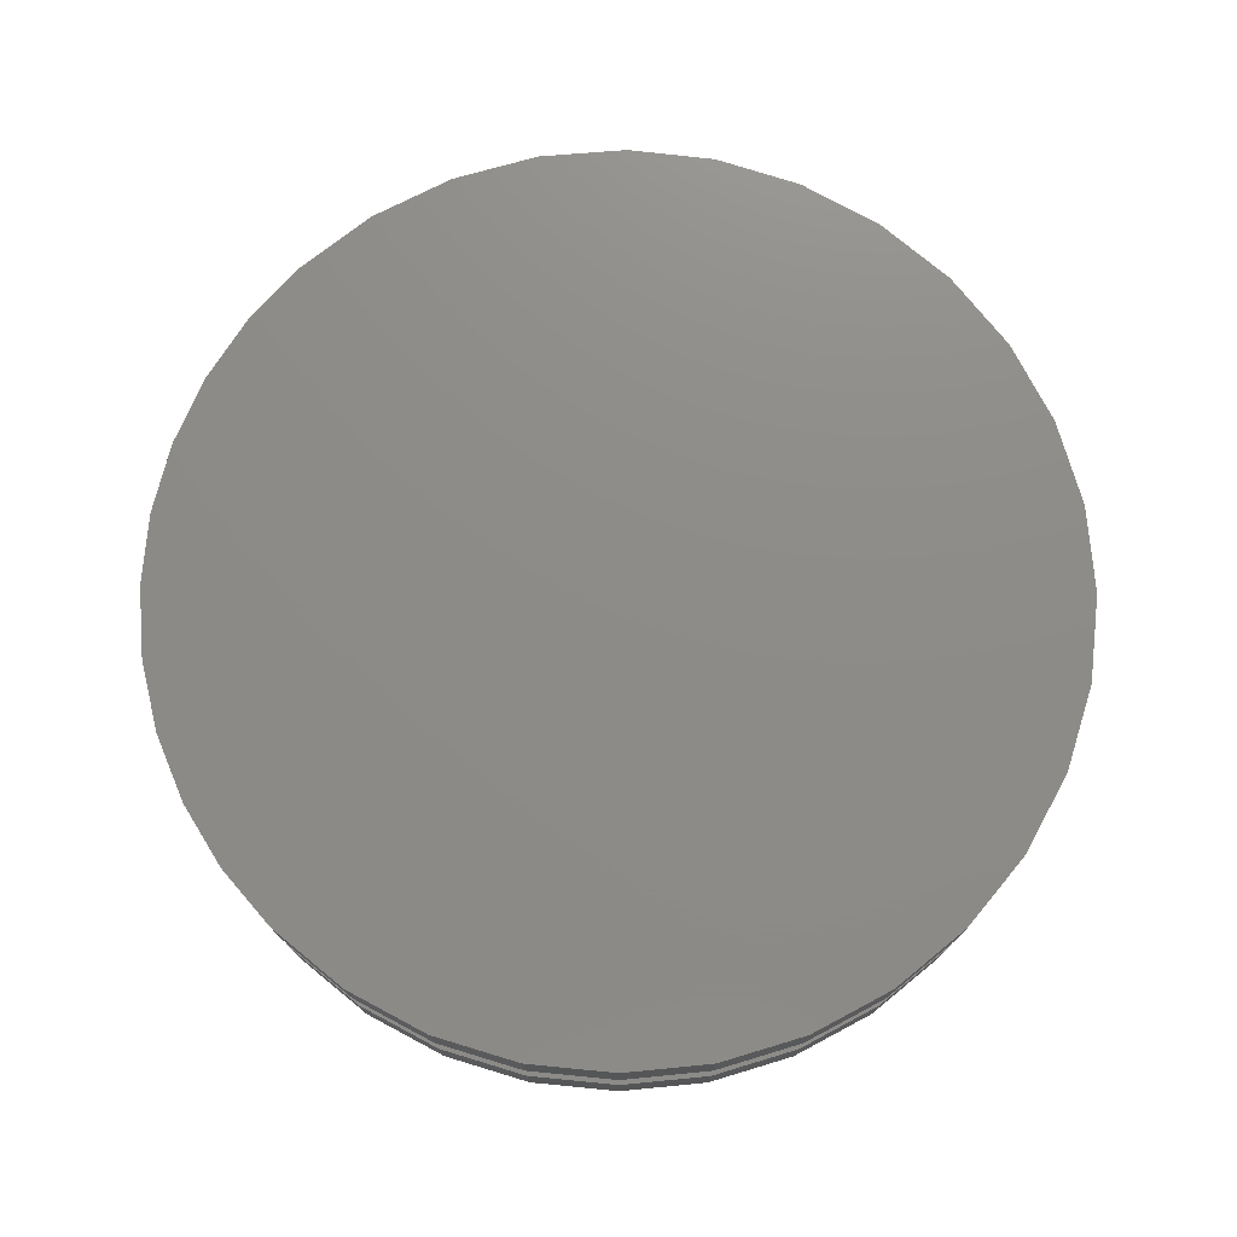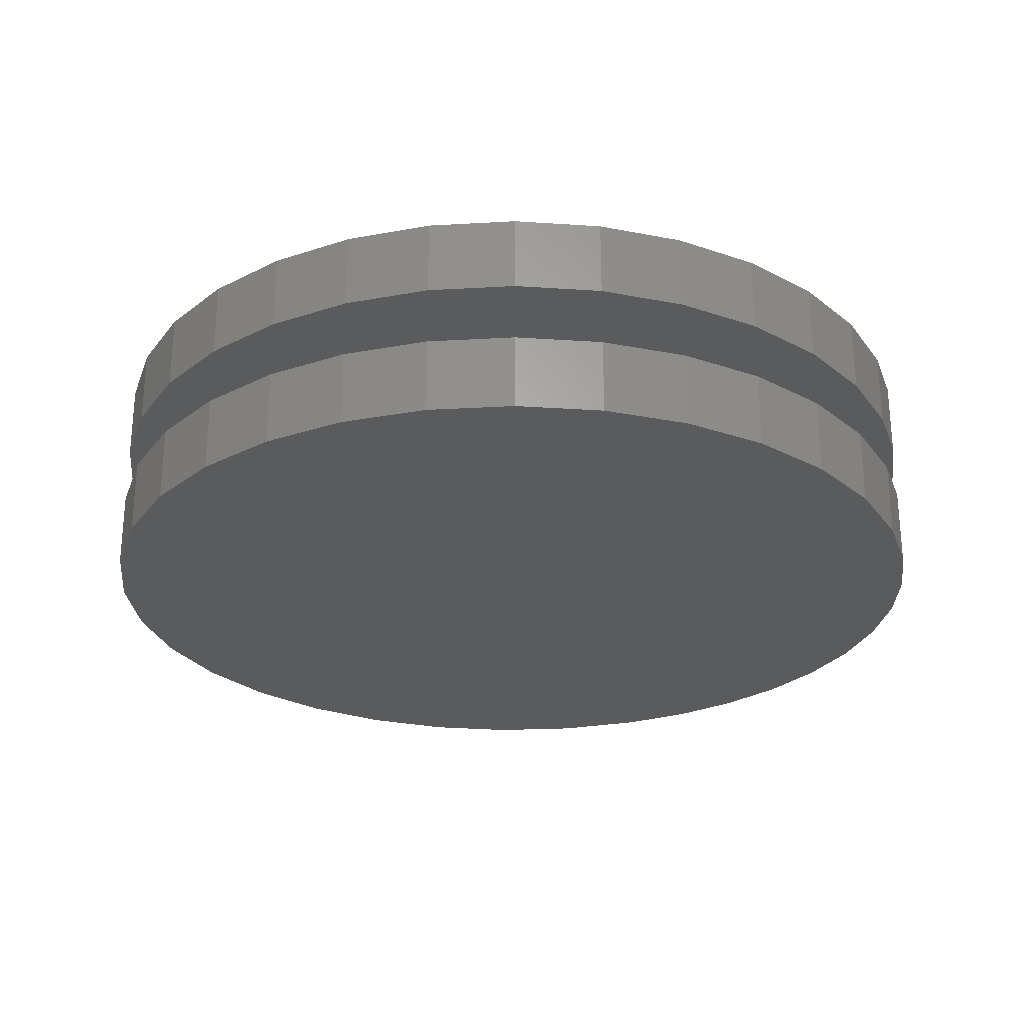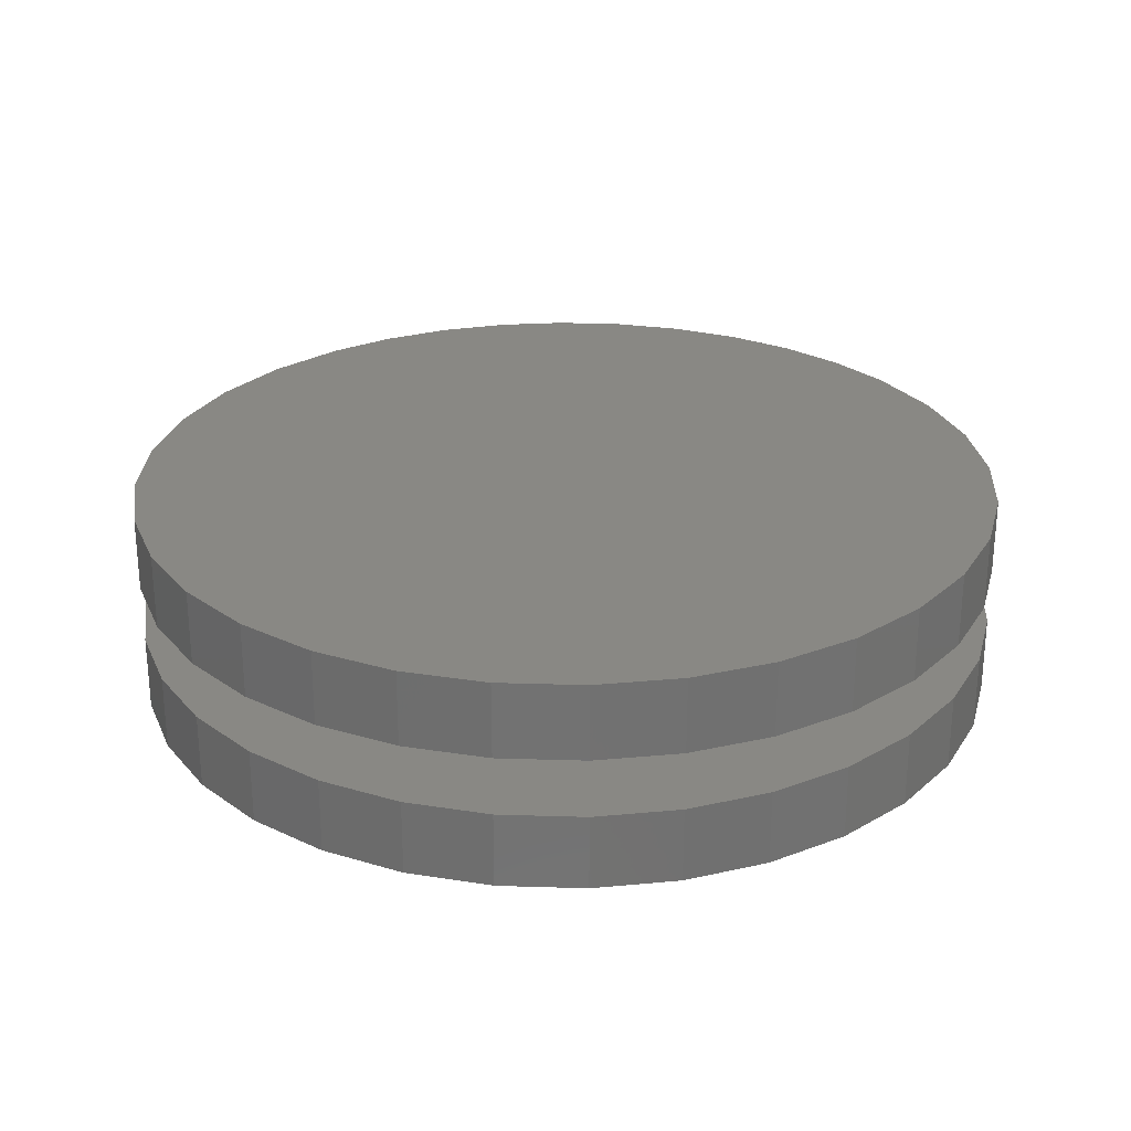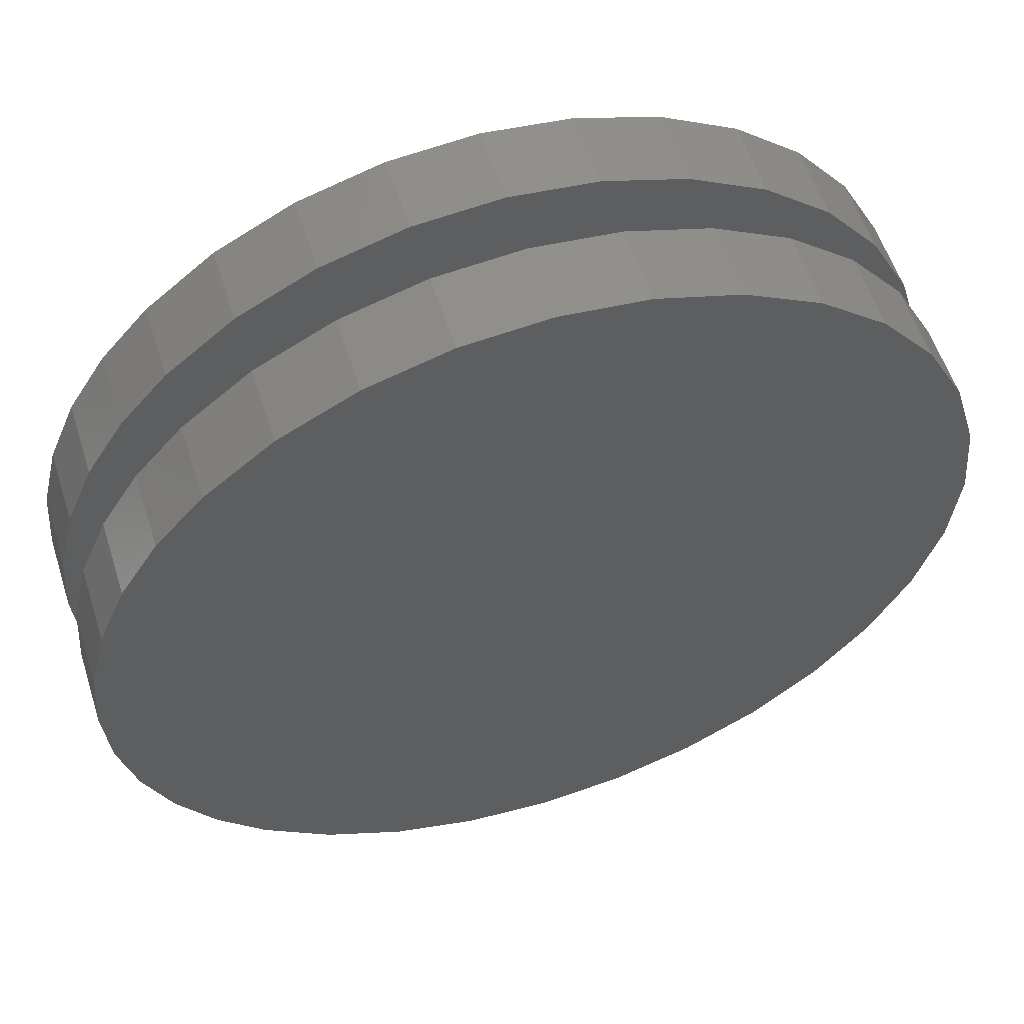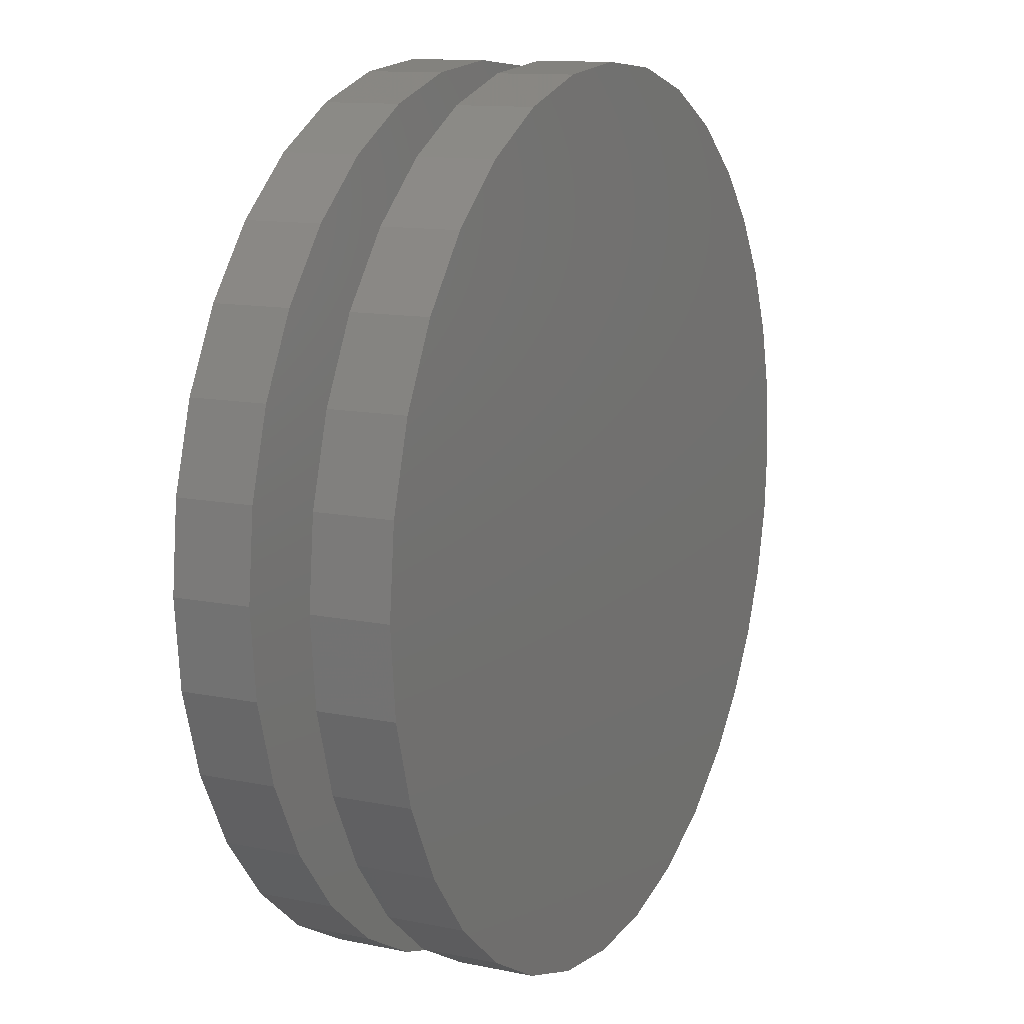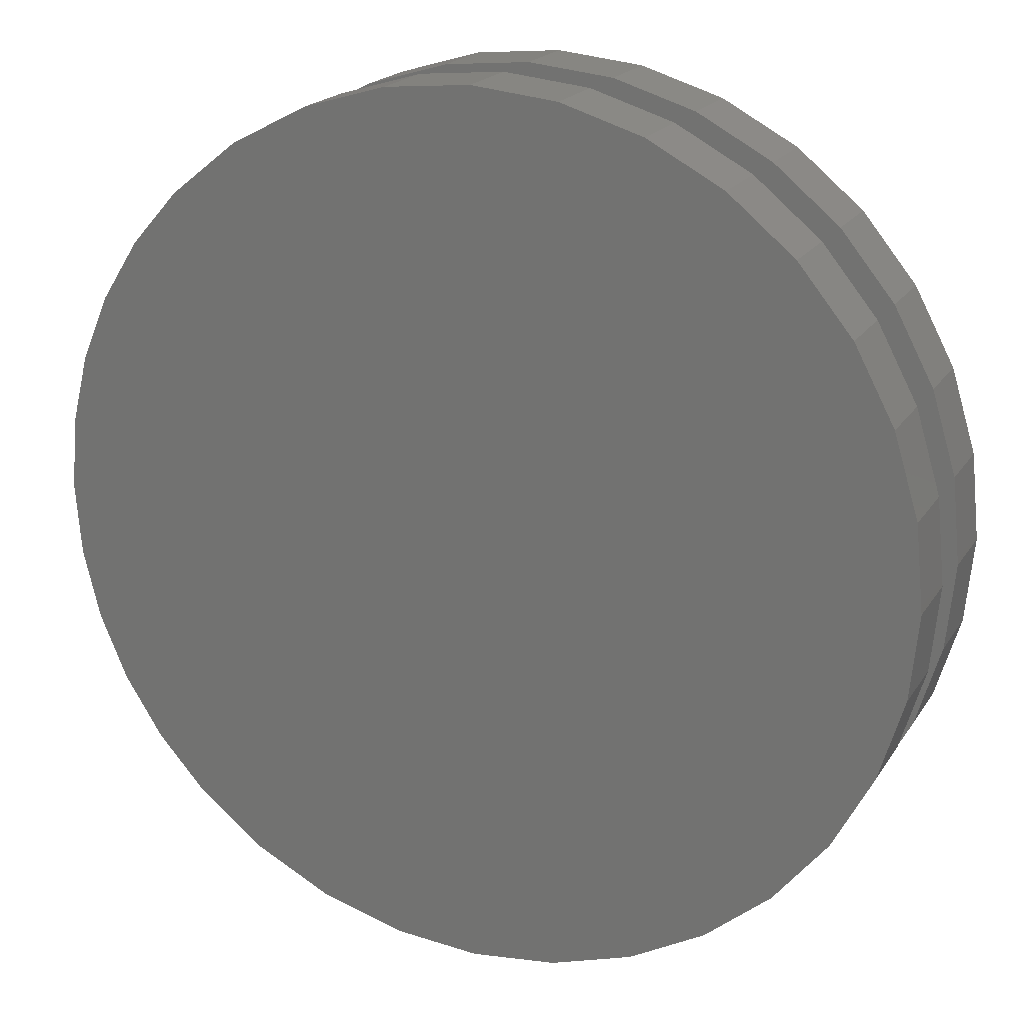
<metadata>
{"format":"stl","ext":"stl","renderer":"f3d","projection":"perspective","resolution":1024,"background":"white","views":[{"elev":75.2,"azim":-179.5,"up":"+Y"},{"elev":-26.3,"azim":-23.3,"up":"+Y"},{"elev":26.6,"azim":-81.6,"up":"+Y"},{"elev":56.6,"azim":162.3,"up":"+Z"},{"elev":12.0,"azim":-63.9,"up":"+Z"},{"elev":19.7,"azim":-156.7,"up":"+Z"}]}
</metadata>
<code>
# stl→obj: 136 verts, 264 faces
v -0.5859 0.01562 3.332e-16
v -0.5859 -0.08594 3.332e-16
v -0.5748 0.01562 0.1141
v -0.5748 -0.08594 0.1141
v -0.5416 0.01562 0.2239
v -0.5416 -0.08594 0.2239
v -0.4878 0.01562 0.3252
v -0.4878 -0.08594 0.3252
v -0.4154 0.01562 0.4141
v -0.4154 -0.08594 0.4141
v -0.3271 0.01562 0.4873
v -0.3271 -0.08594 0.4873
v -0.2263 0.01562 0.542
v -0.2263 -0.08594 0.542
v -0.1168 0.01562 0.576
v -0.1168 -0.08594 0.576
v -0.00272 0.01562 0.5881
v -0.00272 -0.08594 0.5881
v 0.1115 0.01562 0.5779
v 0.1115 -0.08594 0.5779
v 0.2216 0.01562 0.5457
v 0.2216 -0.08594 0.5457
v 0.3233 0.01562 0.4928
v 0.3233 -0.08594 0.4928
v 0.4128 0.01562 0.4211
v 0.4128 -0.08594 0.4211
v -0.5859 -0.1641 3.332e-16
v -0.5859 -0.2656 3.332e-16
v -0.5748 -0.1641 0.1141
v -0.5748 -0.2656 0.1141
v -0.5416 -0.1641 0.2239
v -0.5416 -0.2656 0.2239
v -0.4878 -0.1641 0.3252
v -0.4878 -0.2656 0.3252
v -0.4154 -0.1641 0.4141
v -0.4154 -0.2656 0.4141
v -0.3271 -0.1641 0.4873
v -0.3271 -0.2656 0.4873
v -0.2263 -0.1641 0.542
v -0.2263 -0.2656 0.542
v -0.1168 -0.1641 0.576
v -0.1168 -0.2656 0.576
v -0.00272 -0.1641 0.5881
v -0.00272 -0.2656 0.5881
v 0.1115 -0.1641 0.5779
v 0.1115 -0.2656 0.5779
v 0.2216 -0.1641 0.5457
v 0.2216 -0.2656 0.5457
v 0.3233 -0.1641 0.4928
v 0.3233 -0.2656 0.4928
v 0.4128 -0.1641 0.4211
v 0.4128 -0.2656 0.4211
v 0.4128 -0.1641 -0.4211
v 0.4128 -0.2656 -0.4211
v 0.3233 -0.1641 -0.4928
v 0.3233 -0.2656 -0.4928
v 0.2216 -0.1641 -0.5457
v 0.2216 -0.2656 -0.5457
v 0.1115 -0.1641 -0.5779
v 0.1115 -0.2656 -0.5779
v -0.00272 -0.1641 -0.5881
v -0.00272 -0.2656 -0.5881
v -0.1168 -0.1641 -0.576
v -0.1168 -0.2656 -0.576
v -0.2263 -0.1641 -0.542
v -0.2263 -0.2656 -0.542
v -0.3271 -0.1641 -0.4873
v -0.3271 -0.2656 -0.4873
v -0.4154 -0.1641 -0.4141
v -0.4154 -0.2656 -0.4141
v -0.4878 -0.1641 -0.3252
v -0.4878 -0.2656 -0.3252
v -0.5416 -0.1641 -0.2239
v -0.5416 -0.2656 -0.2239
v -0.5748 -0.1641 -0.1141
v -0.5748 -0.2656 -0.1141
v 0.4128 0.01562 -0.4211
v 0.4128 -0.08594 -0.4211
v 0.3233 0.01562 -0.4928
v 0.3233 -0.08594 -0.4928
v 0.2216 0.01562 -0.5457
v 0.2216 -0.08594 -0.5457
v 0.1115 0.01562 -0.5779
v 0.1115 -0.08594 -0.5779
v -0.00272 0.01562 -0.5881
v -0.00272 -0.08594 -0.5881
v -0.1168 0.01562 -0.576
v -0.1168 -0.08594 -0.576
v -0.2263 0.01562 -0.542
v -0.2263 -0.08594 -0.542
v -0.3271 0.01562 -0.4873
v -0.3271 -0.08594 -0.4873
v -0.4154 0.01562 -0.4141
v -0.4154 -0.08594 -0.4141
v -0.4878 0.01562 -0.3252
v -0.4878 -0.08594 -0.3252
v -0.5416 0.01562 -0.2239
v -0.5416 -0.08594 -0.2239
v -0.5748 0.01562 -0.1141
v -0.5748 -0.08594 -0.1141
v 0.5921 -0.1641 -8.218e-17
v 0.5921 -0.2656 -2.253e-16
v 0.5846 -0.1641 -0.09365
v 0.5846 -0.2656 -0.09365
v 0.5621 -0.1641 -0.1849
v 0.5621 -0.2656 -0.1849
v 0.5253 -0.1641 -0.2713
v 0.5253 -0.2656 -0.2713
v 0.4751 -0.1641 -0.3507
v 0.4751 -0.2656 -0.3507
v 0.5921 0.01562 -2.253e-16
v 0.5921 -0.08594 -8.218e-17
v 0.5846 0.01562 -0.09365
v 0.5846 -0.08594 -0.09365
v 0.5621 0.01562 -0.1849
v 0.5621 -0.08594 -0.1849
v 0.5253 0.01562 -0.2713
v 0.5253 -0.08594 -0.2713
v 0.4751 0.01562 -0.3507
v 0.4751 -0.08594 -0.3507
v 0.4751 -0.1641 0.3507
v 0.4751 -0.2656 0.3507
v 0.5253 -0.1641 0.2713
v 0.5253 -0.2656 0.2713
v 0.5621 -0.1641 0.1849
v 0.5621 -0.2656 0.1849
v 0.5846 -0.1641 0.09365
v 0.5846 -0.2656 0.09365
v 0.4751 0.01562 0.3507
v 0.4751 -0.08594 0.3507
v 0.5253 0.01562 0.2713
v 0.5253 -0.08594 0.2713
v 0.5621 0.01562 0.1849
v 0.5621 -0.08594 0.1849
v 0.5846 0.01562 0.09365
v 0.5846 -0.08594 0.09365
f 1 2 3
f 3 2 4
f 3 4 5
f 5 4 6
f 5 6 7
f 7 6 8
f 7 8 9
f 9 8 10
f 9 10 11
f 11 10 12
f 11 12 13
f 13 12 14
f 13 14 15
f 15 14 16
f 15 16 17
f 17 16 18
f 17 18 19
f 19 18 20
f 19 20 21
f 21 20 22
f 21 22 23
f 23 22 24
f 23 24 25
f 25 24 26
f 27 28 29
f 29 28 30
f 29 30 31
f 31 30 32
f 31 32 33
f 33 32 34
f 33 34 35
f 35 34 36
f 35 36 37
f 37 36 38
f 37 38 39
f 39 38 40
f 39 40 41
f 41 40 42
f 41 42 43
f 43 42 44
f 43 44 45
f 45 44 46
f 45 46 47
f 47 46 48
f 47 48 49
f 49 48 50
f 49 50 51
f 51 50 52
f 53 54 55
f 55 54 56
f 55 56 57
f 57 56 58
f 57 58 59
f 59 58 60
f 59 60 61
f 61 60 62
f 61 62 63
f 63 62 64
f 63 64 65
f 65 64 66
f 65 66 67
f 67 66 68
f 67 68 69
f 69 68 70
f 69 70 71
f 71 70 72
f 71 72 73
f 73 72 74
f 73 74 75
f 75 74 76
f 75 76 27
f 27 76 28
f 77 78 79
f 79 78 80
f 79 80 81
f 81 80 82
f 81 82 83
f 83 82 84
f 83 84 85
f 85 84 86
f 85 86 87
f 87 86 88
f 87 88 89
f 89 88 90
f 89 90 91
f 91 90 92
f 91 92 93
f 93 92 94
f 93 94 95
f 95 94 96
f 95 96 97
f 97 96 98
f 97 98 99
f 99 98 100
f 99 100 1
f 1 100 2
f 101 102 103
f 103 102 104
f 103 104 105
f 105 104 106
f 105 106 107
f 107 106 108
f 107 108 109
f 109 108 110
f 109 110 53
f 53 110 54
f 111 112 113
f 113 112 114
f 113 114 115
f 115 114 116
f 115 116 117
f 117 116 118
f 117 118 119
f 119 118 120
f 119 120 77
f 77 120 78
f 51 52 121
f 121 52 122
f 121 122 123
f 123 122 124
f 123 124 125
f 125 124 126
f 125 126 127
f 127 126 128
f 127 128 101
f 101 128 102
f 25 26 129
f 129 26 130
f 129 130 131
f 131 130 132
f 131 132 133
f 133 132 134
f 133 134 135
f 135 134 136
f 135 136 111
f 111 136 112
f 112 136 114
f 114 136 116
f 116 136 134
f 116 134 118
f 118 134 132
f 118 132 120
f 120 132 130
f 120 130 78
f 78 130 26
f 78 26 80
f 80 26 24
f 80 24 82
f 82 24 22
f 82 22 84
f 84 22 20
f 84 20 86
f 86 20 18
f 86 18 88
f 88 18 16
f 88 16 90
f 90 16 14
f 90 14 92
f 92 14 12
f 92 12 94
f 94 12 10
f 94 10 96
f 96 10 8
f 96 8 98
f 98 8 6
f 98 6 100
f 100 6 4
f 100 4 2
f 103 127 101
f 27 29 75
f 75 29 31
f 75 31 73
f 73 31 33
f 73 33 71
f 71 33 35
f 71 35 69
f 69 35 37
f 69 37 67
f 67 37 39
f 67 39 65
f 65 39 41
f 65 41 63
f 63 41 43
f 63 43 61
f 61 43 45
f 61 45 59
f 59 45 47
f 59 47 57
f 57 47 49
f 57 49 55
f 55 49 51
f 55 51 53
f 53 51 121
f 53 121 109
f 109 121 123
f 109 123 107
f 107 123 125
f 107 125 105
f 105 125 127
f 105 127 103
f 113 135 111
f 1 3 99
f 99 3 5
f 99 5 97
f 97 5 7
f 97 7 95
f 95 7 9
f 95 9 93
f 93 9 11
f 93 11 91
f 91 11 13
f 91 13 89
f 89 13 15
f 89 15 87
f 87 15 17
f 87 17 85
f 85 17 19
f 85 19 83
f 83 19 21
f 83 21 81
f 81 21 23
f 81 23 79
f 79 23 25
f 79 25 77
f 77 25 129
f 77 129 119
f 119 129 131
f 119 131 117
f 117 131 133
f 117 133 115
f 115 133 135
f 115 135 113
f 102 128 104
f 104 128 106
f 106 128 126
f 106 126 108
f 108 126 124
f 108 124 110
f 110 124 122
f 110 122 54
f 54 122 52
f 54 52 56
f 56 52 50
f 56 50 58
f 58 50 48
f 58 48 60
f 60 48 46
f 60 46 62
f 62 46 44
f 62 44 64
f 64 44 42
f 64 42 66
f 66 42 40
f 66 40 68
f 68 40 38
f 68 38 70
f 70 38 36
f 70 36 72
f 72 36 34
f 72 34 74
f 74 34 32
f 74 32 76
f 76 32 30
f 76 30 28

</code>
